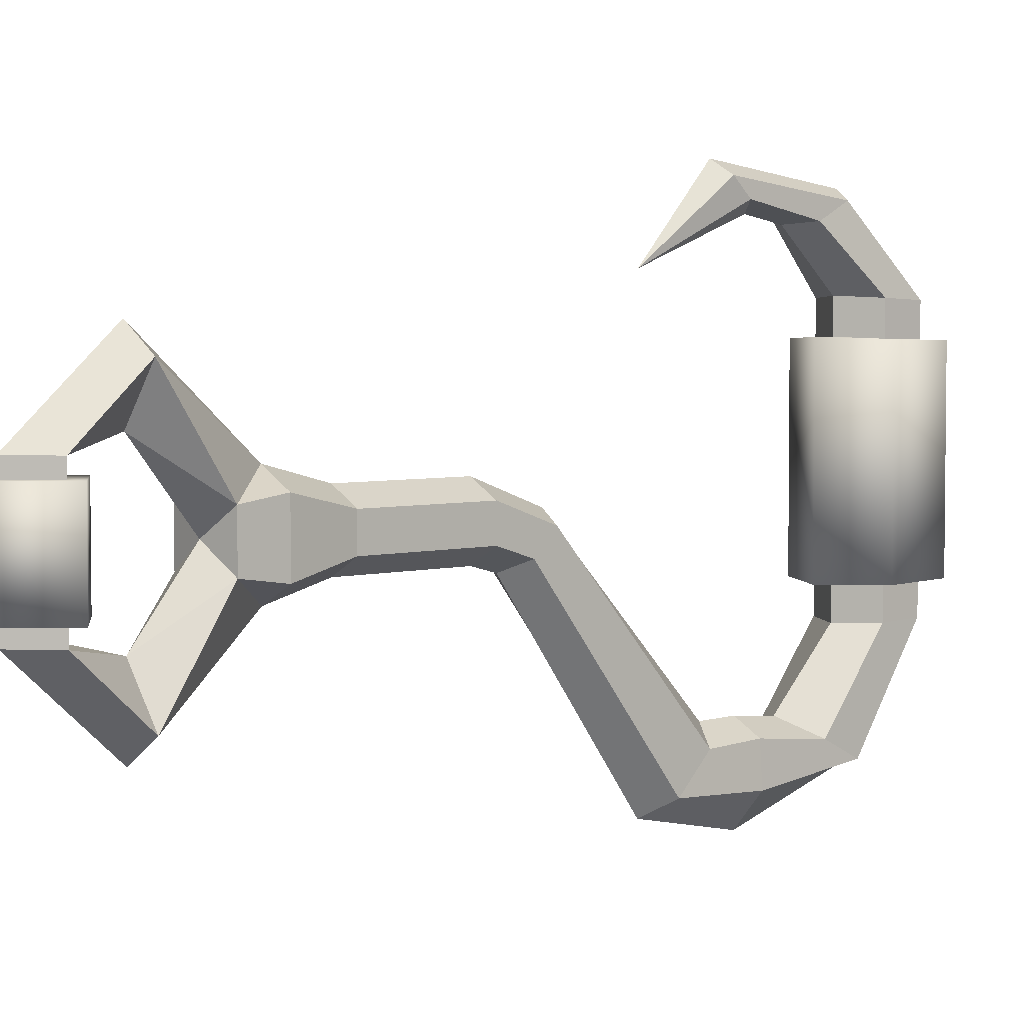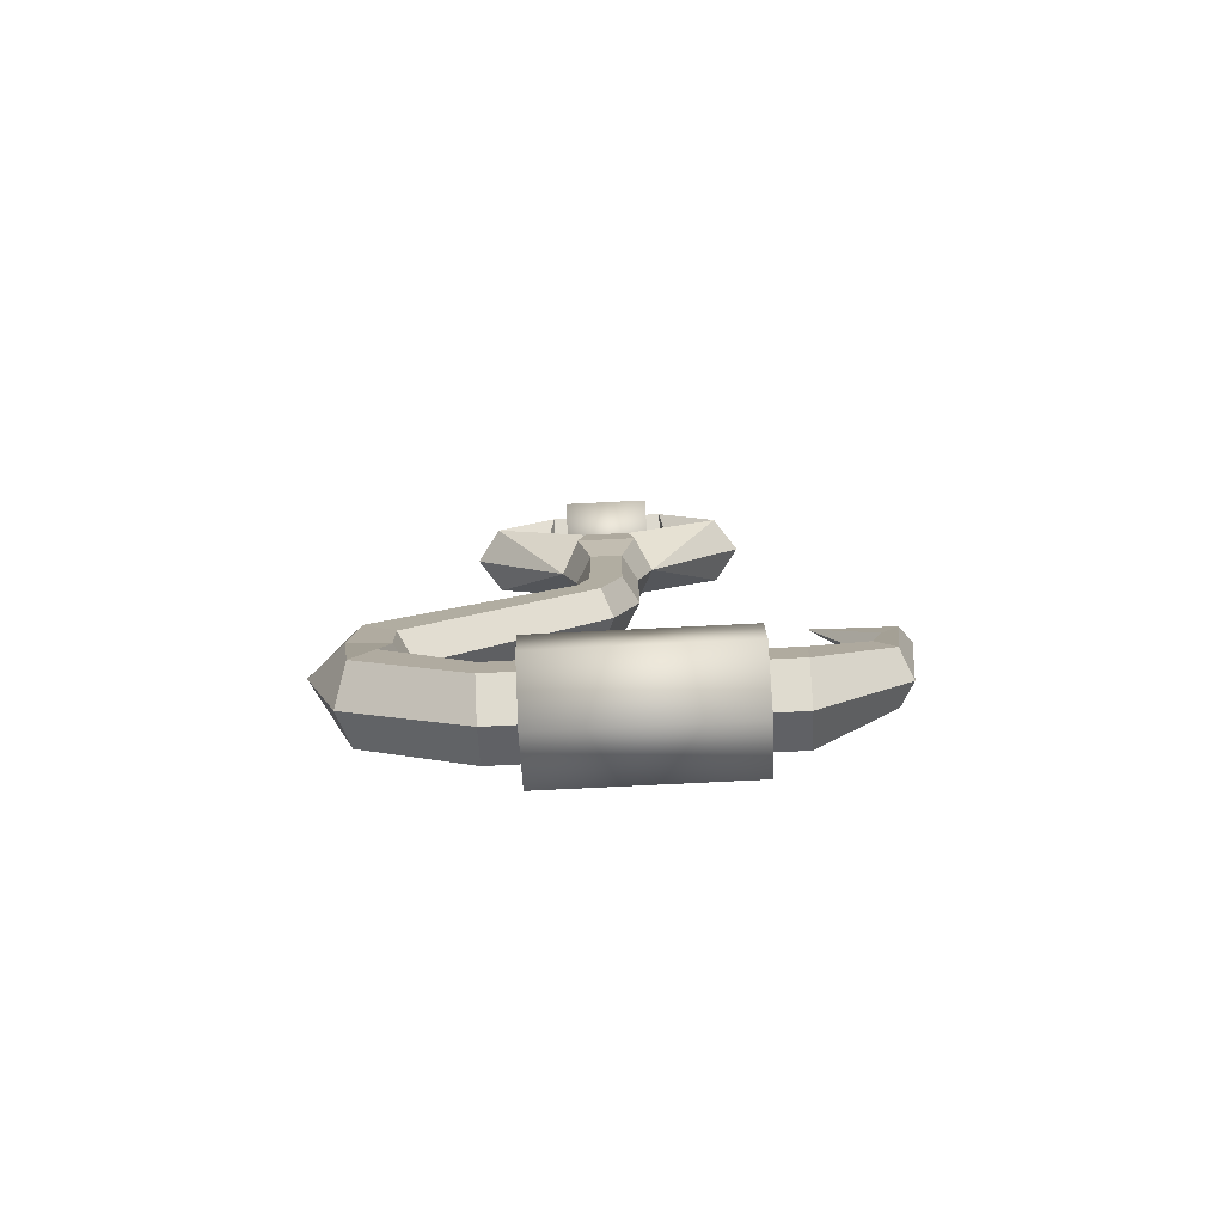
<metadata>
{"format":"obj","ext":"obj","renderer":"f3d","projection":"perspective","resolution":1024,"background":"white","views":[{"elev":3.9,"azim":46.7,"up":"+Y"},{"elev":-79.2,"azim":92.8,"up":"+Z"}]}
</metadata>
<code>
g Cube
v -0.002125 -0.003589 0.04926
v -0.002125 -0.003589 0.03926
v -0.002125 -0.001089 0.03926
v -0.002125 -0.001089 0.04926
v 0.002125 -0.001089 0.04926
v 0.002125 -0.001089 0.03926
v 0.002125 -0.003589 0.03926
v 0.002125 -0.003589 0.04926
v -4.377e-08 0.0001612 0.03926
v 0.002125 -0.001089 0.03926
v 0.002125 -0.001089 0.04926
v -4.364e-08 0.0001612 0.04926
v -4.377e-08 0.0001612 0.03926
v -4.364e-08 0.0001612 0.04926
v -0.002125 -0.001089 0.04926
v -0.002125 -0.001089 0.03926
v -4.415e-08 -0.004839 0.03926
v -4.529e-08 -0.004839 0.04926
v 0.002125 -0.003589 0.04926
v 0.002125 -0.003589 0.03926
v -4.415e-08 -0.004839 0.03926
v -0.002125 -0.003589 0.03926
v -0.002125 -0.003589 0.04926
v -4.529e-08 -0.004839 0.04926
v -0.002125 -0.001089 0.03926
v -0.002125 -0.002705 0.03462
v -4.377e-08 -0.001821 0.03374
v -4.377e-08 0.0001612 0.03926
v 0.002125 -0.003589 0.03926
v 0.002125 -0.004473 0.03639
v -4.415e-08 -0.005357 0.03727
v -4.415e-08 -0.004839 0.03926
v -0.002125 -0.003589 0.03926
v -0.002125 -0.004473 0.03639
v -0.002125 -0.002705 0.03462
v -0.002125 -0.001089 0.03926
v -4.415e-08 -0.004839 0.03926
v -4.415e-08 -0.005357 0.03727
v -0.002125 -0.004473 0.03639
v -0.002125 -0.003589 0.03926
v -4.377e-08 0.0001612 0.03926
v -4.377e-08 -0.001821 0.03374
v 0.002125 -0.002705 0.03462
v 0.002125 -0.001089 0.03926
v 0.002125 -0.001089 0.03926
v 0.002125 -0.002705 0.03462
v 0.002125 -0.004473 0.03639
v 0.002125 -0.003589 0.03926
v 0.002125 -0.003589 0.04926
v 0.002709 -0.004693 0.05421
v 0.002709 1.558e-05 0.05421
v 0.002125 -0.001089 0.04926
v -0.002125 -0.003589 0.04926
v -0.002709 -0.004693 0.05421
v -4.529e-08 -0.006058 0.05398
v -4.529e-08 -0.004839 0.04926
v 0.002125 -0.001089 0.04926
v 0.002709 1.558e-05 0.05421
v -4.364e-08 0.00138 0.05398
v -4.364e-08 0.0001612 0.04926
v -4.529e-08 -0.004839 0.04926
v -4.529e-08 -0.006058 0.05398
v 0.002709 -0.004693 0.05421
v 0.002125 -0.003589 0.04926
v -0.002125 -0.001089 0.04926
v -0.002709 1.558e-05 0.05421
v -0.002709 -0.004693 0.05421
v -0.002125 -0.003589 0.04926
v -4.364e-08 0.0001612 0.04926
v -4.364e-08 0.00138 0.05398
v -0.002709 1.558e-05 0.05421
v -0.002125 -0.001089 0.04926
v -4.415e-08 -0.005357 0.03727
v -4.444e-08 -0.02063 0.0259
v -0.002125 -0.0193 0.02458
v -0.002125 -0.004473 0.03639
v 0.002125 -0.002705 0.03462
v 0.002125 -0.01665 0.02192
v 0.002125 -0.0193 0.02458
v 0.002125 -0.004473 0.03639
v -0.002125 -0.002705 0.03462
v -0.002125 -0.01665 0.02192
v -4.406e-08 -0.01533 0.0206
v -4.377e-08 -0.001821 0.03374
v 0.002125 -0.004473 0.03639
v 0.002125 -0.0193 0.02458
v -4.444e-08 -0.02063 0.0259
v -4.415e-08 -0.005357 0.03727
v -0.002125 -0.004473 0.03639
v -0.002125 -0.0193 0.02458
v -0.002125 -0.01665 0.02192
v -0.002125 -0.002705 0.03462
v -4.377e-08 -0.001821 0.03374
v -4.406e-08 -0.01533 0.0206
v 0.002125 -0.01665 0.02192
v 0.002125 -0.002705 0.03462
v 0.002125 -0.0193 0.02458
v 0.00234 -0.01963 0.01748
v -4.442e-08 -0.02235 0.01748
v -4.444e-08 -0.02063 0.0259
v -0.002125 -0.0193 0.02458
v -0.002338 -0.02004 0.01748
v -0.002125 -0.01675 0.01748
v -0.002125 -0.01665 0.02192
v -4.406e-08 -0.01533 0.0206
v -4.404e-08 -0.0153 0.01748
v 0.002125 -0.01647 0.01748
v 0.002125 -0.01665 0.02192
v -4.444e-08 -0.02063 0.0259
v -4.442e-08 -0.02235 0.01748
v -0.002338 -0.02004 0.01748
v -0.002125 -0.0193 0.02458
v 0.002125 -0.01665 0.02192
v 0.002125 -0.01647 0.01748
v 0.00234 -0.01963 0.01748
v 0.002125 -0.0193 0.02458
v -0.002125 -0.01665 0.02192
v -0.002125 -0.01675 0.01748
v -4.404e-08 -0.0153 0.01748
v -4.406e-08 -0.01533 0.0206
v -4.404e-08 -0.0153 0.01748
v 5.198e-06 -0.01564 0.01385
v 0.002844 -0.01695 0.01229
v 0.002125 -0.01647 0.01748
v -4.442e-08 -0.02235 0.01748
v -3.855e-06 -0.01933 0.007708
v -0.002883 -0.0185 0.009219
v -0.002338 -0.02004 0.01748
v 0.002125 -0.01647 0.01748
v 0.002844 -0.01695 0.01229
v 0.002881 -0.01851 0.009216
v 0.00234 -0.01963 0.01748
v -0.002125 -0.01675 0.01748
v -0.002844 -0.01695 0.01229
v 5.198e-06 -0.01564 0.01385
v -4.404e-08 -0.0153 0.01748
v 0.00234 -0.01963 0.01748
v 0.002881 -0.01851 0.009216
v -3.855e-06 -0.01933 0.007708
v -4.442e-08 -0.02235 0.01748
v -0.002338 -0.02004 0.01748
v -0.002883 -0.0185 0.009219
v -0.002844 -0.01695 0.01229
v -0.002125 -0.01675 0.01748
v -0.002844 -0.01695 0.01229
v -0.002844 -0.01017 0.006831
v -4.282e-08 -0.01027 0.008502
v 5.198e-06 -0.01564 0.01385
v 0.002881 -0.01851 0.009216
v 0.002877 -0.01006 0.003424
v 1.384e-08 -0.01003 0.001711
v -3.855e-06 -0.01933 0.007708
v -0.002883 -0.0185 0.009219
v -0.002877 -0.01006 0.003424
v -0.002844 -0.01017 0.006831
v -0.002844 -0.01695 0.01229
v 5.198e-06 -0.01564 0.01385
v -4.282e-08 -0.01027 0.008502
v 0.002844 -0.01017 0.006831
v 0.002844 -0.01695 0.01229
v -3.855e-06 -0.01933 0.007708
v 1.384e-08 -0.01003 0.001711
v -0.002877 -0.01006 0.003424
v -0.002883 -0.0185 0.009219
v 0.002844 -0.01695 0.01229
v 0.002844 -0.01017 0.006831
v 0.002877 -0.01006 0.003424
v 0.002881 -0.01851 0.009216
v 0.002879 0.007513 0.003418
v 0.002879 0.01002 0.003417
v -3.194e-08 0.009991 0.001703
v -2.622e-08 0.007489 0.001704
v -3.194e-08 0.009991 0.001703
v -0.002879 0.01002 0.003417
v -0.002879 0.007513 0.003418
v -2.622e-08 0.007489 0.001704
v -3.28e-08 0.007728 0.008519
v -0.00284 0.007614 0.006838
v -0.00284 0.01015 0.00684
v -3.137e-08 0.0103 0.008522
v -0.002879 0.007513 0.003418
v -0.002879 0.01002 0.003417
v -0.00284 0.01015 0.00684
v -0.00284 0.007614 0.006838
v 0.00284 0.01015 0.00684
v 0.001891 0.01481 0.012
v 0.001966 0.01613 0.009504
v 0.002879 0.01002 0.003417
v -0.00284 0.01015 0.00684
v -0.001891 0.01481 0.012
v -3.137e-08 0.0146 0.01341
v -3.137e-08 0.0103 0.008522
v 0.002879 0.01002 0.003417
v 0.001966 0.01613 0.009504
v -3.194e-08 0.01695 0.008299
v -3.194e-08 0.009991 0.001703
v -0.002879 0.01002 0.003417
v -0.001966 0.01613 0.009504
v -0.001891 0.01481 0.012
v -0.00284 0.01015 0.00684
v -3.137e-08 0.0103 0.008522
v -3.137e-08 0.0146 0.01341
v 0.001891 0.01481 0.012
v 0.00284 0.01015 0.00684
v -3.194e-08 0.009991 0.001703
v -3.194e-08 0.01695 0.008299
v -0.001966 0.01613 0.009504
v -0.002879 0.01002 0.003417
v -0.001966 0.01613 0.009504
v -0.001298 0.01739 0.01917
v -0.001245 0.01601 0.01759
v -0.001891 0.01481 0.012
v -3.137e-08 0.0146 0.01341
v -3.101e-08 0.01517 0.01677
v 0.001245 0.01601 0.01759
v 0.001891 0.01481 0.012
v -3.194e-08 0.01695 0.008299
v -4.392e-08 0.01839 0.01988
v -0.001298 0.01739 0.01917
v -0.001966 0.01613 0.009504
v 0.001891 0.01481 0.012
v 0.001245 0.01601 0.01759
v 0.001298 0.01739 0.01917
v 0.001966 0.01613 0.009504
v -0.001891 0.01481 0.012
v -0.001245 0.01601 0.01759
v -3.101e-08 0.01517 0.01677
v -3.137e-08 0.0146 0.01341
v 0.001966 0.01613 0.009504
v 0.001298 0.01739 0.01917
v -4.392e-08 0.01839 0.01988
v -3.194e-08 0.01695 0.008299
v 0.001298 0.01739 0.01917
v 0.001245 0.01601 0.01759
v -4.401e-08 0.01178 0.026
v 0.001298 0.01739 0.01917
v -4.401e-08 0.01178 0.026
v -4.392e-08 0.01839 0.01988
v 0.001245 0.01601 0.01759
v -3.101e-08 0.01517 0.01677
v -4.401e-08 0.01178 0.026
v -0.001245 0.01601 0.01759
v -4.401e-08 0.01178 0.026
v -3.101e-08 0.01517 0.01677
v -0.001298 0.01739 0.01917
v -4.401e-08 0.01178 0.026
v -0.001245 0.01601 0.01759
v -0.001298 0.01739 0.01917
v -4.392e-08 0.01839 0.01988
v -4.401e-08 0.01178 0.026
v -0.002656 0.007036 0.06261
v -4.344e-08 0.008911 0.06261
v -4.344e-08 0.002349 0.07011
v -0.002656 0.002349 0.06786
v -4.344e-08 0.008911 0.06261
v 0.002656 0.007036 0.06261
v 0.002656 0.002349 0.06786
v -4.344e-08 0.002349 0.07011
v 0.002656 -0.01171 0.06261
v -4.55e-08 -0.01359 0.06261
v -4.55e-08 -0.007026 0.07011
v 0.002656 -0.007026 0.06786
v -4.55e-08 -0.01359 0.06261
v -0.002656 -0.01171 0.06261
v -0.002656 -0.007026 0.06786
v -4.55e-08 -0.007026 0.07011
v 0.002709 1.558e-05 0.05421
v 0.002709 -0.004693 0.05421
v 0.002656 -0.004214 0.05761
v 0.002656 -0.0004638 0.05761
v -0.002709 -0.004693 0.05421
v -0.002709 1.558e-05 0.05421
v -0.002656 -0.0004638 0.05761
v -0.002656 -0.004214 0.05761
v 0.002709 1.558e-05 0.05421
v 0.002656 -0.0004638 0.05761
v -4.364e-08 0.00138 0.05398
v -0.002709 1.558e-05 0.05421
v -4.364e-08 0.00138 0.05398
v -0.002656 -0.0004638 0.05761
v -4.344e-08 0.008911 0.06261
v -0.002656 0.007036 0.06261
v -4.364e-08 0.00138 0.05398
v -0.002656 0.007036 0.06261
v -0.002656 -0.0004638 0.05761
v -4.364e-08 0.00138 0.05398
v -0.002709 -0.004693 0.05421
v -0.002656 -0.004214 0.05761
v -4.529e-08 -0.006058 0.05398
v 0.002709 -0.004693 0.05421
v -4.529e-08 -0.006058 0.05398
v 0.002656 -0.004214 0.05761
v -4.344e-08 0.008911 0.06261
v -4.364e-08 0.00138 0.05398
v 0.002656 0.007036 0.06261
v 0.002656 0.007036 0.06261
v -4.364e-08 0.00138 0.05398
v 0.002656 -0.0004638 0.05761
v 0.002656 -0.004214 0.05761
v -4.529e-08 -0.006058 0.05398
v 0.002656 -0.01171 0.06261
v -4.55e-08 -0.01359 0.06261
v 0.002656 -0.01171 0.06261
v -4.529e-08 -0.006058 0.05398
v -4.55e-08 -0.01359 0.06261
v -4.529e-08 -0.006058 0.05398
v -0.002656 -0.01171 0.06261
v -0.002656 -0.01171 0.06261
v -4.529e-08 -0.006058 0.05398
v -0.002656 -0.004214 0.05761
v -0.002656 -0.0004638 0.05761
v -4.447e-08 -0.002339 0.05798
v -0.002656 -0.004214 0.05761
v 0.002656 -0.004214 0.05761
v -4.447e-08 -0.002339 0.05798
v 0.002656 -0.0004638 0.05761
v -4.344e-08 0.003286 0.06261
v -4.447e-08 -0.002339 0.05798
v -0.002656 -0.0004638 0.05761
v -0.002656 -0.0004638 0.05761
v -0.002656 0.007036 0.06261
v -4.344e-08 0.003286 0.06261
v -4.55e-08 -0.007964 0.06261
v -0.002656 -0.004214 0.05761
v -4.447e-08 -0.002339 0.05798
v -0.002656 -0.004214 0.05761
v -4.55e-08 -0.007964 0.06261
v -0.002656 -0.01171 0.06261
v -0.002656 -0.007026 0.06786
v -0.002656 -0.01171 0.06261
v -4.55e-08 -0.007964 0.06261
v -4.447e-08 -0.007026 0.06636
v -0.002656 -0.007026 0.06786
v -4.55e-08 -0.007964 0.06261
v -0.002656 0.007036 0.06261
v -0.002656 0.002349 0.06786
v -4.344e-08 0.003286 0.06261
v -4.447e-08 0.002349 0.06636
v -4.344e-08 0.003286 0.06261
v -0.002656 0.002349 0.06786
v -4.447e-08 0.002349 0.06636
v 0.002656 0.002349 0.06786
v -4.344e-08 0.003286 0.06261
v 0.002656 0.002349 0.06786
v 0.002656 0.007036 0.06261
v -4.344e-08 0.003286 0.06261
v 0.002656 -0.0004638 0.05761
v -4.344e-08 0.003286 0.06261
v 0.002656 0.007036 0.06261
v -4.344e-08 0.003286 0.06261
v 0.002656 -0.0004638 0.05761
v -4.447e-08 -0.002339 0.05798
v -4.55e-08 -0.007964 0.06261
v -4.447e-08 -0.002339 0.05798
v 0.002656 -0.004214 0.05761
v -4.55e-08 -0.007964 0.06261
v 0.002656 -0.004214 0.05761
v 0.002656 -0.01171 0.06261
v 0.002656 -0.01171 0.06261
v 0.002656 -0.007026 0.06786
v -4.55e-08 -0.007964 0.06261
v -4.447e-08 -0.007026 0.06636
v -4.55e-08 -0.007964 0.06261
v 0.002656 -0.007026 0.06786
v 0.00284 0.007614 0.006838
v 0.00284 0.01015 0.00684
v 0.002879 0.01002 0.003417
v 0.002879 0.007513 0.003418
v -3.28e-08 0.007728 0.008519
v -3.137e-08 0.0103 0.008522
v 0.00284 0.01015 0.00684
v 0.00284 0.007614 0.006838
v -4.138e-08 -0.007698 0.008505
v 0.002843 -0.007629 0.006832
v 0.002844 -0.01017 0.006831
v -4.282e-08 -0.01027 0.008502
v -0.002843 -0.007629 0.006832
v -4.138e-08 -0.007698 0.008505
v -4.282e-08 -0.01027 0.008502
v -0.002844 -0.01017 0.006831
v -0.002877 -0.007548 0.003423
v -0.002843 -0.007629 0.006832
v -0.002844 -0.01017 0.006831
v -0.002877 -0.01006 0.003424
v 8.115e-09 -0.007525 0.00171
v -0.002877 -0.007548 0.003423
v -0.002877 -0.01006 0.003424
v 1.384e-08 -0.01003 0.001711
v 0.002877 -0.007548 0.003423
v 8.115e-09 -0.007525 0.00171
v 1.384e-08 -0.01003 0.001711
v 0.002877 -0.01006 0.003424
v 0.002877 -0.01006 0.003424
v 0.002844 -0.01017 0.006831
v 0.002843 -0.007629 0.006832
v 0.002877 -0.007548 0.003423
v -0.002877 -0.007548 0.003423
v -0.004316 -0.007524 0.002574
v -0.004265 -0.007646 0.007687
v -0.002843 -0.007629 0.006832
v 8.115e-09 -0.007525 0.00171
v 2.394e-08 -0.007489 4.945e-06
v -4.138e-08 -0.007698 0.008505
v -5.031e-08 -0.007749 0.0102
v 8.115e-09 -0.007525 0.00171
v 0.002877 -0.007548 0.003423
v 0.004316 -0.007524 0.002574
v 2.394e-08 -0.007489 4.945e-06
v 0.004265 -0.007646 0.007687
v 0.002843 -0.007629 0.006832
v -4.138e-08 -0.007698 0.008505
v -5.031e-08 -0.007749 0.0102
v 0.002879 0.007513 0.003418
v -2.622e-08 0.007489 0.001704
v -2.394e-08 0.007489 -4.945e-06
v 0.004319 0.007513 0.002565
v -0.002879 0.007513 0.003418
v -0.004319 0.007513 0.002565
v -0.00284 0.007614 0.006838
v -0.004261 0.007614 0.007696
v -3.28e-08 0.007728 0.008519
v -3.381e-08 0.007728 0.01022
v 0.00284 0.007614 0.006838
v 0.004261 0.007614 0.007696
v -3.381e-08 0.007728 0.01022
v -5.031e-08 -0.007749 0.0102
v -0.004265 -0.007646 0.007687
v -0.004261 0.007614 0.007696
v -0.004319 0.007513 0.002565
v -0.004316 -0.007524 0.002574
v -2.394e-08 0.007489 -4.945e-06
v 2.394e-08 -0.007489 4.945e-06
v -2.394e-08 0.007489 -4.945e-06
v 2.394e-08 -0.007489 4.945e-06
v 0.004316 -0.007524 0.002574
v 0.004319 0.007513 0.002565
v 0.004265 -0.007646 0.007687
v 0.004261 0.007614 0.007696
v -3.381e-08 0.007728 0.01022
v -5.031e-08 -0.007749 0.0102
v 0.002656 0.001177 0.06786
v 0.003984 0.001177 0.06767
v -4.355e-08 0.001177 0.07217
v -4.37e-08 0.001177 0.07011
v -4.447e-08 0.001177 0.06636
v -4.471e-08 0.001177 0.06467
v -4.344e-08 0.002349 0.07011
v 0.002656 0.002349 0.06786
v 0.002656 0.001177 0.06786
v -4.37e-08 0.001177 0.07011
v -4.37e-08 0.001177 0.07011
v -4.355e-08 0.001177 0.07217
v -0.003984 0.001177 0.06767
v -0.002656 0.001177 0.06786
v -4.447e-08 0.001177 0.06636
v -4.471e-08 0.001177 0.06467
v -4.344e-08 0.002349 0.07011
v -4.37e-08 0.001177 0.07011
v -0.002656 0.001177 0.06786
v -0.002656 0.002349 0.06786
v -4.447e-08 0.002349 0.06636
v -0.002656 0.002349 0.06786
v -0.002656 0.001177 0.06786
v -4.447e-08 0.001177 0.06636
v -4.447e-08 0.002349 0.06636
v -4.447e-08 0.001177 0.06636
v 0.002656 0.001177 0.06786
v 0.002656 0.002349 0.06786
v -4.55e-08 -0.007026 0.07011
v -4.524e-08 -0.005854 0.07011
v 0.002656 -0.005854 0.06786
v 0.002656 -0.007026 0.06786
v -0.002656 -0.005854 0.06786
v -4.524e-08 -0.005854 0.07011
v -4.55e-08 -0.007026 0.07011
v -0.002656 -0.007026 0.06786
v -4.524e-08 -0.005854 0.07011
v -0.002656 -0.005854 0.06786
v -0.003984 -0.005854 0.06767
v -4.545e-08 -0.005854 0.07217
v -4.447e-08 -0.005854 0.06636
v -4.43e-08 -0.005854 0.06467
v -4.545e-08 -0.005854 0.07217
v 0.003984 -0.005854 0.06767
v 0.002656 -0.005854 0.06786
v -4.524e-08 -0.005854 0.07011
v -4.43e-08 -0.005854 0.06467
v -4.447e-08 -0.005854 0.06636
v -4.447e-08 -0.007026 0.06636
v 0.002656 -0.007026 0.06786
v 0.002656 -0.005854 0.06786
v -4.447e-08 -0.005854 0.06636
v -4.447e-08 -0.007026 0.06636
v -4.447e-08 -0.005854 0.06636
v -0.002656 -0.005854 0.06786
v -0.002656 -0.007026 0.06786
v -0.003984 0.001177 0.06767
v -0.003984 -0.005854 0.06767
v -4.43e-08 -0.005854 0.06467
v -4.471e-08 0.001177 0.06467
v 0.003984 -0.005854 0.06767
v 0.003984 0.001177 0.06767
v -4.355e-08 0.001177 0.07217
v -4.545e-08 -0.005854 0.07217
v -4.545e-08 -0.005854 0.07217
v -4.355e-08 0.001177 0.07217
g Cube_0
f 3 2 1
f 4 3 1
f 7 6 5
f 8 7 5
f 11 10 9
f 12 11 9
f 15 14 13
f 16 15 13
f 19 18 17
f 20 19 17
f 23 22 21
f 24 23 21
f 27 26 25
f 28 27 25
f 31 30 29
f 32 31 29
f 35 34 33
f 36 35 33
f 39 38 37
f 40 39 37
f 43 42 41
f 44 43 41
f 47 46 45
f 48 47 45
f 51 50 49
f 52 51 49
f 55 54 53
f 56 55 53
f 59 58 57
f 60 59 57
f 63 62 61
f 64 63 61
f 67 66 65
f 68 67 65
f 71 70 69
f 72 71 69
f 75 74 73
f 76 75 73
f 79 78 77
f 80 79 77
f 83 82 81
f 84 83 81
f 87 86 85
f 88 87 85
f 91 90 89
f 92 91 89
f 95 94 93
f 96 95 93
f 99 98 97
f 100 99 97
f 103 102 101
f 104 103 101
f 107 106 105
f 108 107 105
f 111 110 109
f 112 111 109
f 115 114 113
f 116 115 113
f 119 118 117
f 120 119 117
f 123 122 121
f 124 123 121
f 127 126 125
f 128 127 125
f 131 130 129
f 132 131 129
f 135 134 133
f 136 135 133
f 139 138 137
f 140 139 137
f 143 142 141
f 144 143 141
f 147 146 145
f 148 147 145
f 151 150 149
f 152 151 149
f 155 154 153
f 156 155 153
f 159 158 157
f 160 159 157
f 163 162 161
f 164 163 161
f 167 166 165
f 168 167 165
f 171 170 169
f 172 171 169
f 175 174 173
f 176 175 173
f 179 178 177
f 180 179 177
f 183 182 181
f 184 183 181
f 187 186 185
f 188 187 185
f 191 190 189
f 192 191 189
f 195 194 193
f 196 195 193
f 199 198 197
f 200 199 197
f 203 202 201
f 204 203 201
f 207 206 205
f 208 207 205
f 211 210 209
f 212 211 209
f 215 214 213
f 216 215 213
f 219 218 217
f 220 219 217
f 223 222 221
f 224 223 221
f 227 226 225
f 228 227 225
f 231 230 229
f 232 231 229
f 235 234 233
f 238 237 236
f 241 240 239
f 244 243 242
f 247 246 245
f 250 249 248
f 253 252 251
f 254 253 251
f 257 256 255
f 258 257 255
f 261 260 259
f 262 261 259
f 265 264 263
f 266 265 263
f 269 268 267
f 270 269 267
f 273 272 271
f 274 273 271
f 277 276 275
f 280 279 278
f 283 282 281
f 286 285 284
f 289 288 287
f 292 291 290
f 295 294 293
f 298 297 296
f 301 300 299
f 304 303 302
f 307 306 305
f 310 309 308
f 313 312 311
f 316 315 314
f 319 318 317
f 322 321 320
f 325 324 323
f 328 327 326
f 331 330 329
f 334 333 332
f 337 336 335
f 340 339 338
f 343 342 341
f 346 345 344
f 349 348 347
f 352 351 350
f 355 354 353
f 358 357 356
f 361 360 359
f 364 363 362
f 367 366 365
f 368 367 365
f 371 370 369
f 372 371 369
f 375 374 373
f 376 375 373
f 379 378 377
f 380 379 377
f 383 382 381
f 384 383 381
f 387 386 385
f 388 387 385
f 391 390 389
f 392 391 389
f 395 394 393
f 396 395 393
f 399 398 397
f 400 399 397
f 397 398 401
f 398 402 401
f 399 400 403
f 404 399 403
f 407 406 405
f 408 407 405
f 407 409 406
f 409 410 406
f 410 409 411
f 409 412 411
f 415 414 413
f 416 415 413
f 417 414 415
f 418 417 415
f 419 417 418
f 420 419 418
f 421 419 420
f 422 421 420
f 423 421 422
f 424 423 422
f 413 423 424
f 416 413 424
f 427 426 425
f 428 427 425
f 427 428 429
f 430 427 429
f 430 429 431
f 432 430 431
f 435 434 433
f 436 435 433
f 437 435 436
f 438 437 436
f 437 438 439
f 440 437 439
f 443 442 441
f 444 443 441
f 445 441 442
f 446 445 442
f 449 448 447
f 450 449 447
f 453 452 451
f 454 453 451
f 454 455 453
f 455 456 453
f 459 458 457
f 460 459 457
f 463 462 461
f 464 463 461
f 467 466 465
f 468 467 465
f 471 470 469
f 472 471 469
f 475 474 473
f 476 475 473
f 479 478 477
f 480 479 477
f 478 479 481
f 479 482 481
f 485 484 483
f 486 485 483
f 487 484 485
f 488 487 485
f 491 490 489
f 492 491 489
f 495 494 493
f 496 495 493
f 499 498 497
f 500 499 497
f 501 499 500
f 502 501 500
f 501 502 503
f 504 501 503
f 498 505 497
f 505 506 497

</code>
